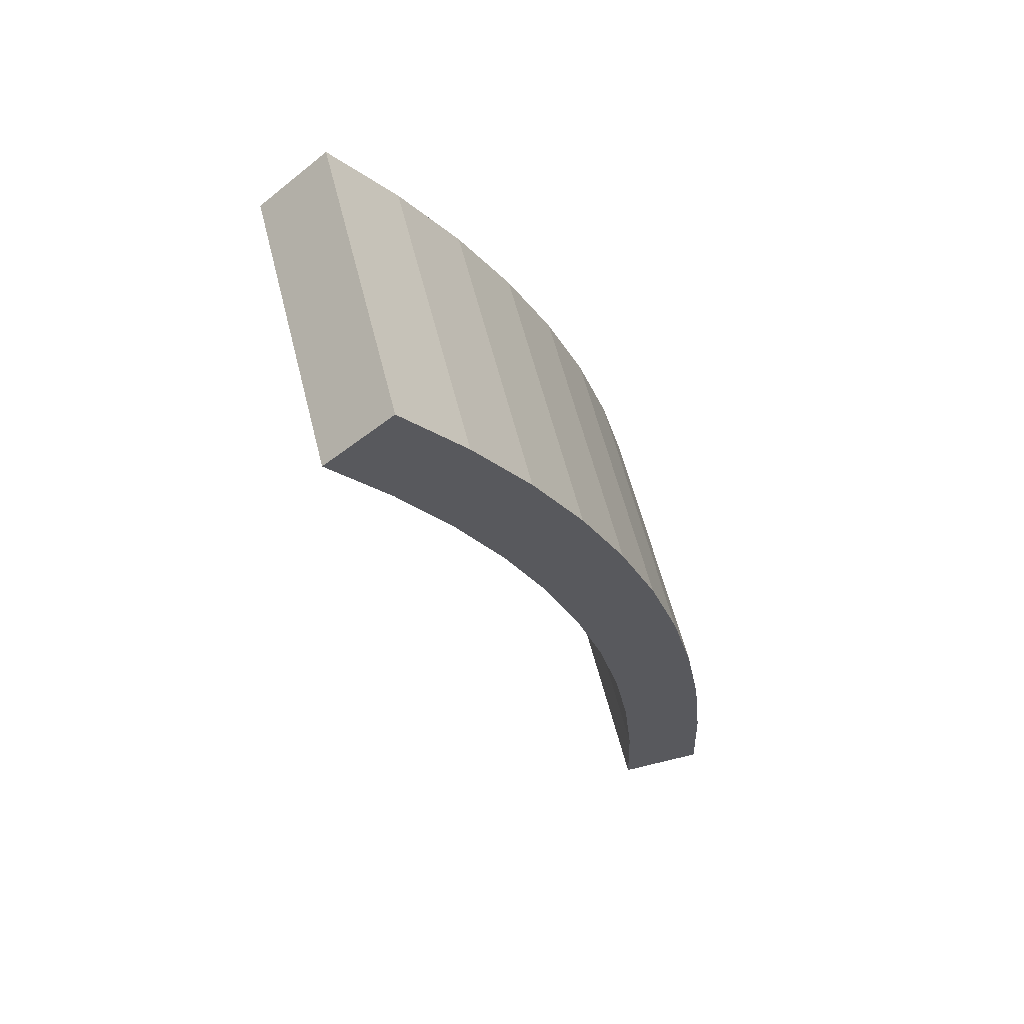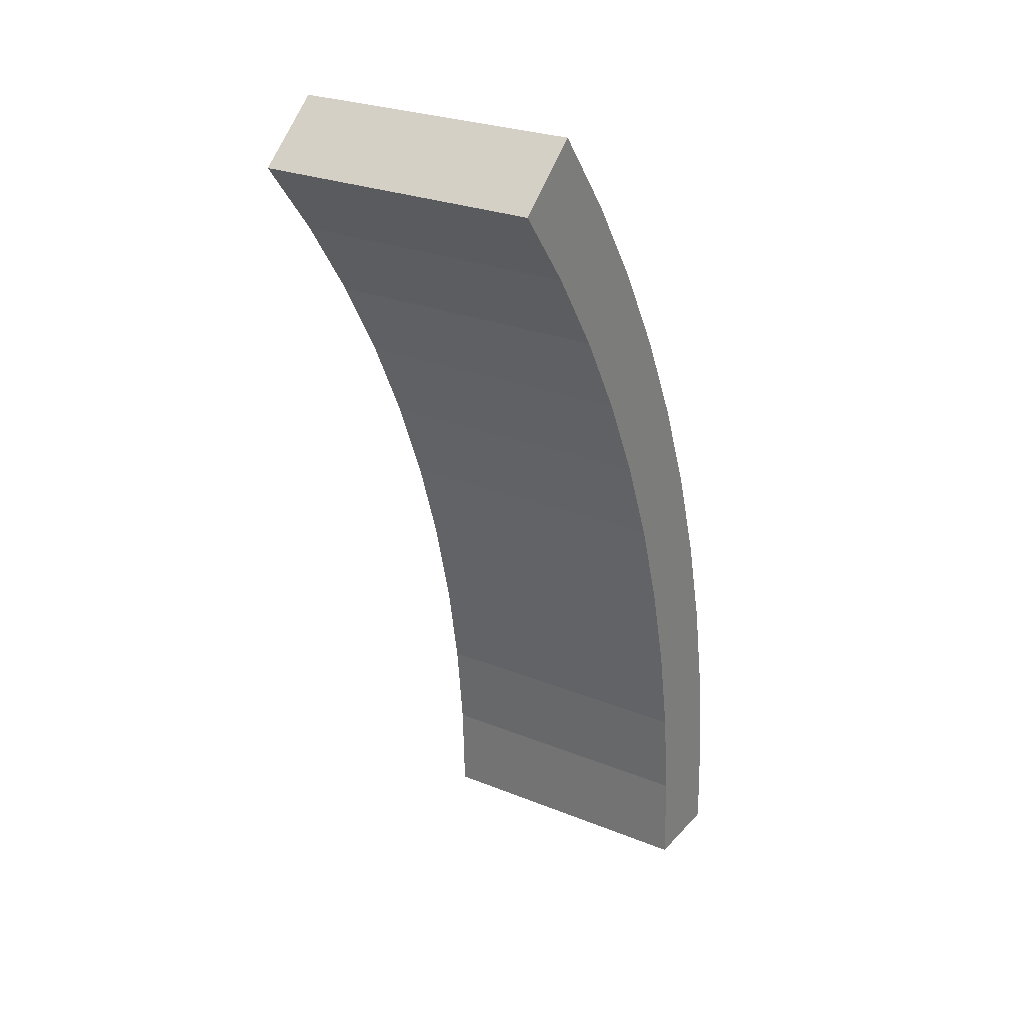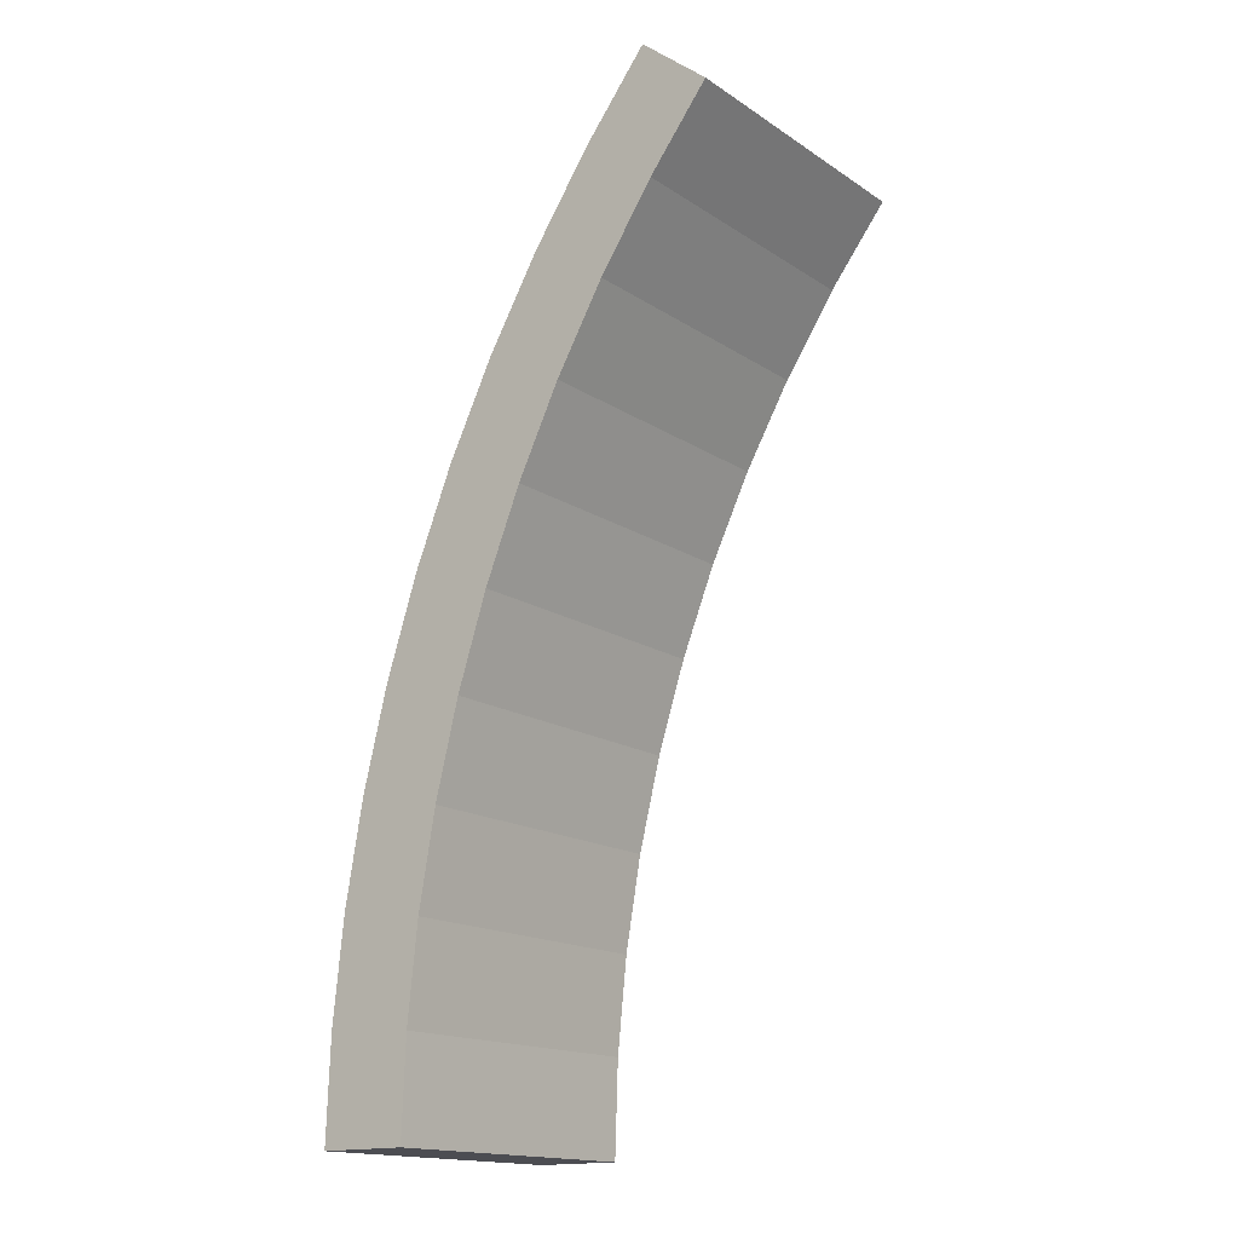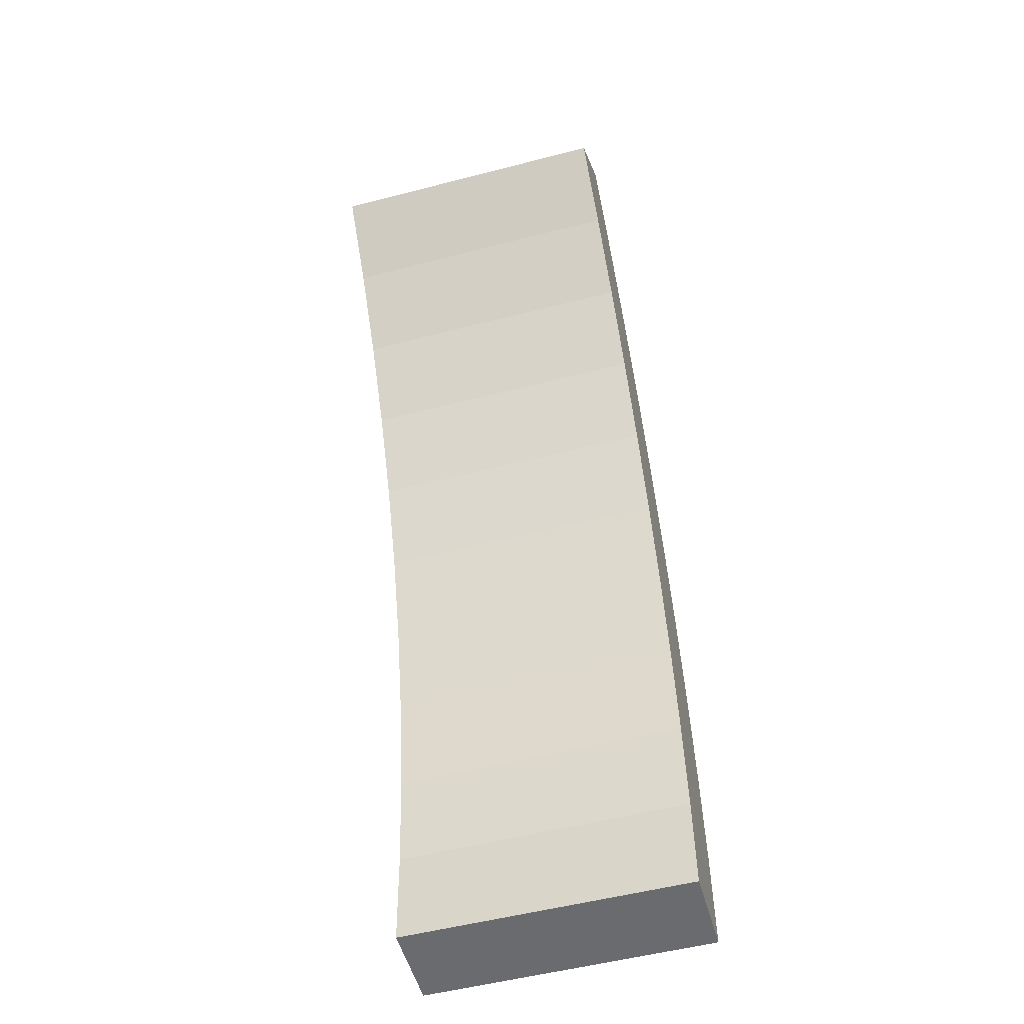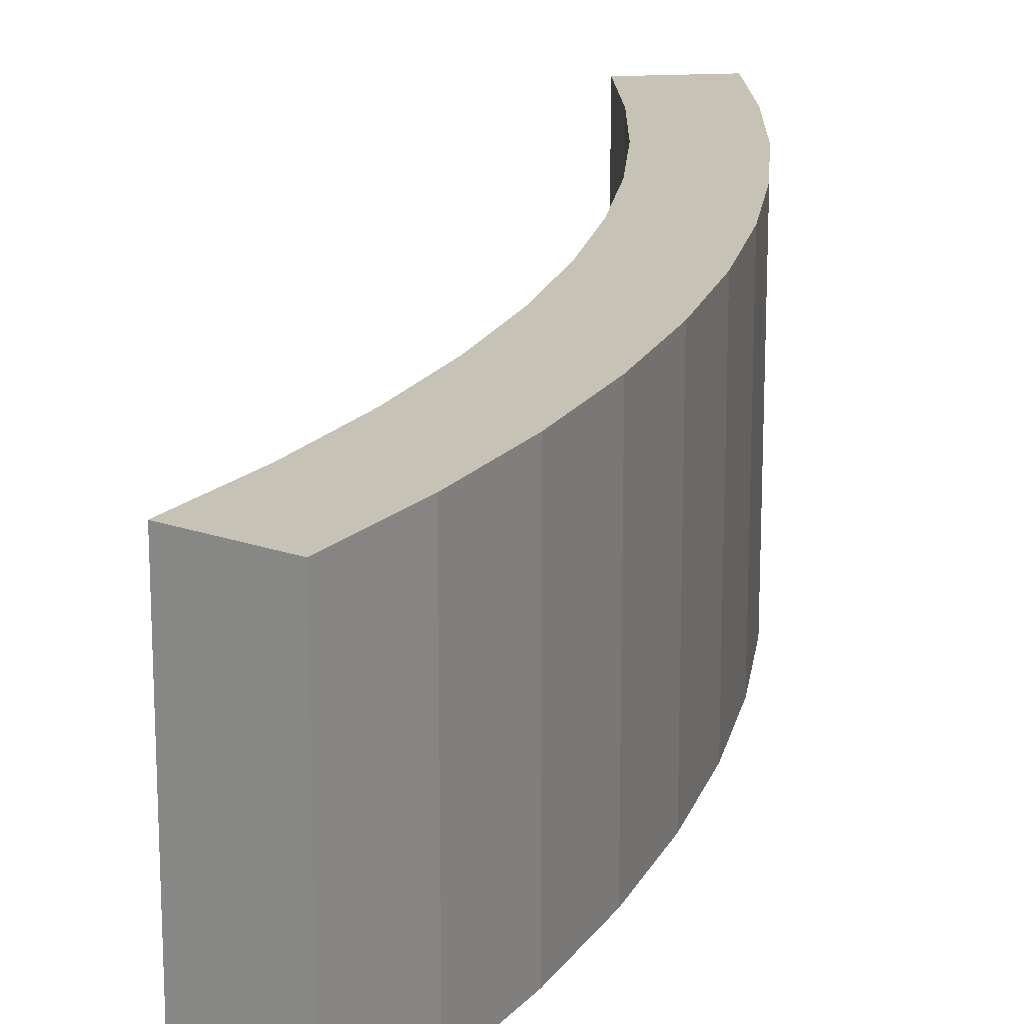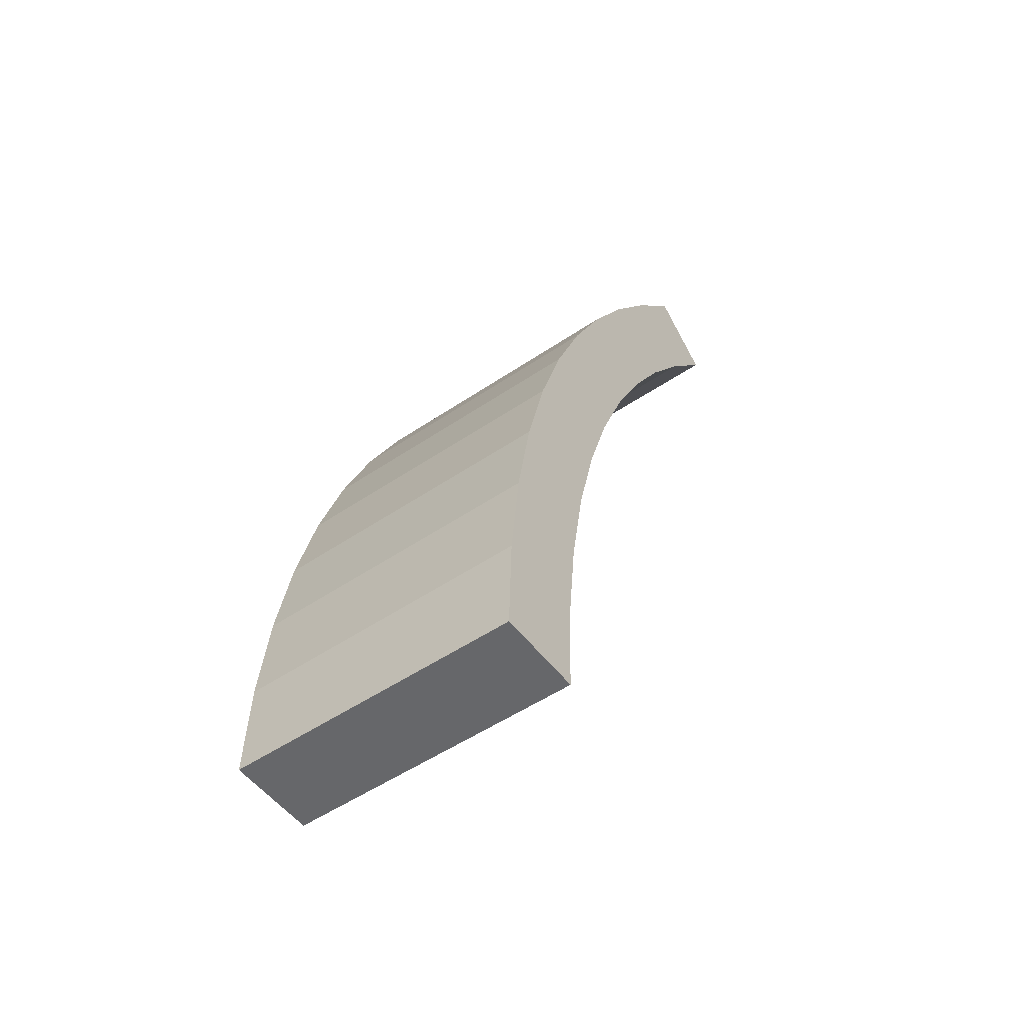
<metadata>
{"format":"obj","ext":"obj","renderer":"f3d","projection":"perspective","resolution":1024,"background":"white","views":[{"elev":60.2,"azim":165.8,"up":"+Y"},{"elev":26.4,"azim":122.4,"up":"+Y"},{"elev":-16.4,"azim":37.4,"up":"+Y"},{"elev":-53.3,"azim":105.5,"up":"+Y"},{"elev":19.1,"azim":174.0,"up":"+Z"},{"elev":-52.2,"azim":-53.9,"up":"+Y"}]}
</metadata>
<code>
o Arch
g Arch
v -0.6998 -1.607 -0.5
v -0.6876 -1.258 -0.5
v -0.6998 -1.607 0.5
v -0.6876 -1.258 0.5
v -0.3883 -1.279 -0.5
v -0.3998 -1.607 -0.5
v -0.3883 -1.279 0.5
v -0.3998 -1.607 0.5
v -0.6511 -0.9111 -0.5
v -0.6511 -0.9111 0.5
v -0.3541 -0.9529 -0.5
v -0.3541 -0.9529 0.5
v -0.5905 -0.5674 -0.5
v -0.5905 -0.5674 0.5
v -0.2971 -0.6298 -0.5
v -0.2971 -0.6298 0.5
v -0.5061 -0.2288 -0.5
v -0.5061 -0.2288 0.5
v -0.2177 -0.3115 -0.5
v -0.2177 -0.3115 0.5
v -0.3983 0.1031 -0.5
v -0.3983 0.1031 0.5
v -0.1164 0.0005256 -0.5
v -0.1164 0.0005256 0.5
v -0.2675 0.4267 -0.5
v -0.2675 0.4267 0.5
v 0.006541 0.3047 -0.5
v 0.006541 0.3047 0.5
v -0.1145 0.7404 -0.5
v -0.1145 0.7404 0.5
v 0.1504 0.5995 -0.5
v 0.1504 0.5995 0.5
v 0.05996 1.043 -0.5
v 0.05996 1.043 0.5
v 0.3144 0.8837 -0.5
v 0.3144 0.8837 0.5
v 0.2551 1.332 -0.5
v 0.2551 1.332 0.5
v 0.4978 1.156 -0.5
v 0.4978 1.156 0.5
v 0.47 1.607 -0.5
v 0.47 1.607 0.5
v 0.6998 1.414 -0.5
v 0.6998 1.414 0.5
f 3 4 2 1
f 7 8 6 5
f 1 6 8 3
f 4 10 9 2
f 12 7 5 11
f 10 14 13 9
f 16 12 11 15
f 14 18 17 13
f 20 16 15 19
f 18 22 21 17
f 24 20 19 23
f 22 26 25 21
f 28 24 23 27
f 26 30 29 25
f 32 28 27 31
f 30 34 33 29
f 36 32 31 35
f 34 38 37 33
f 40 36 35 39
f 38 42 41 37
f 44 40 39 43
f 43 41 42 44
f 8 7 4 3
f 5 6 1 2
f 7 12 10 4
f 11 5 2 9
f 12 16 14 10
f 15 11 9 13
f 16 20 18 14
f 19 15 13 17
f 20 24 22 18
f 23 19 17 21
f 24 28 26 22
f 27 23 21 25
f 28 32 30 26
f 31 27 25 29
f 32 36 34 30
f 35 31 29 33
f 36 40 38 34
f 39 35 33 37
f 40 44 42 38
f 43 39 37 41

</code>
